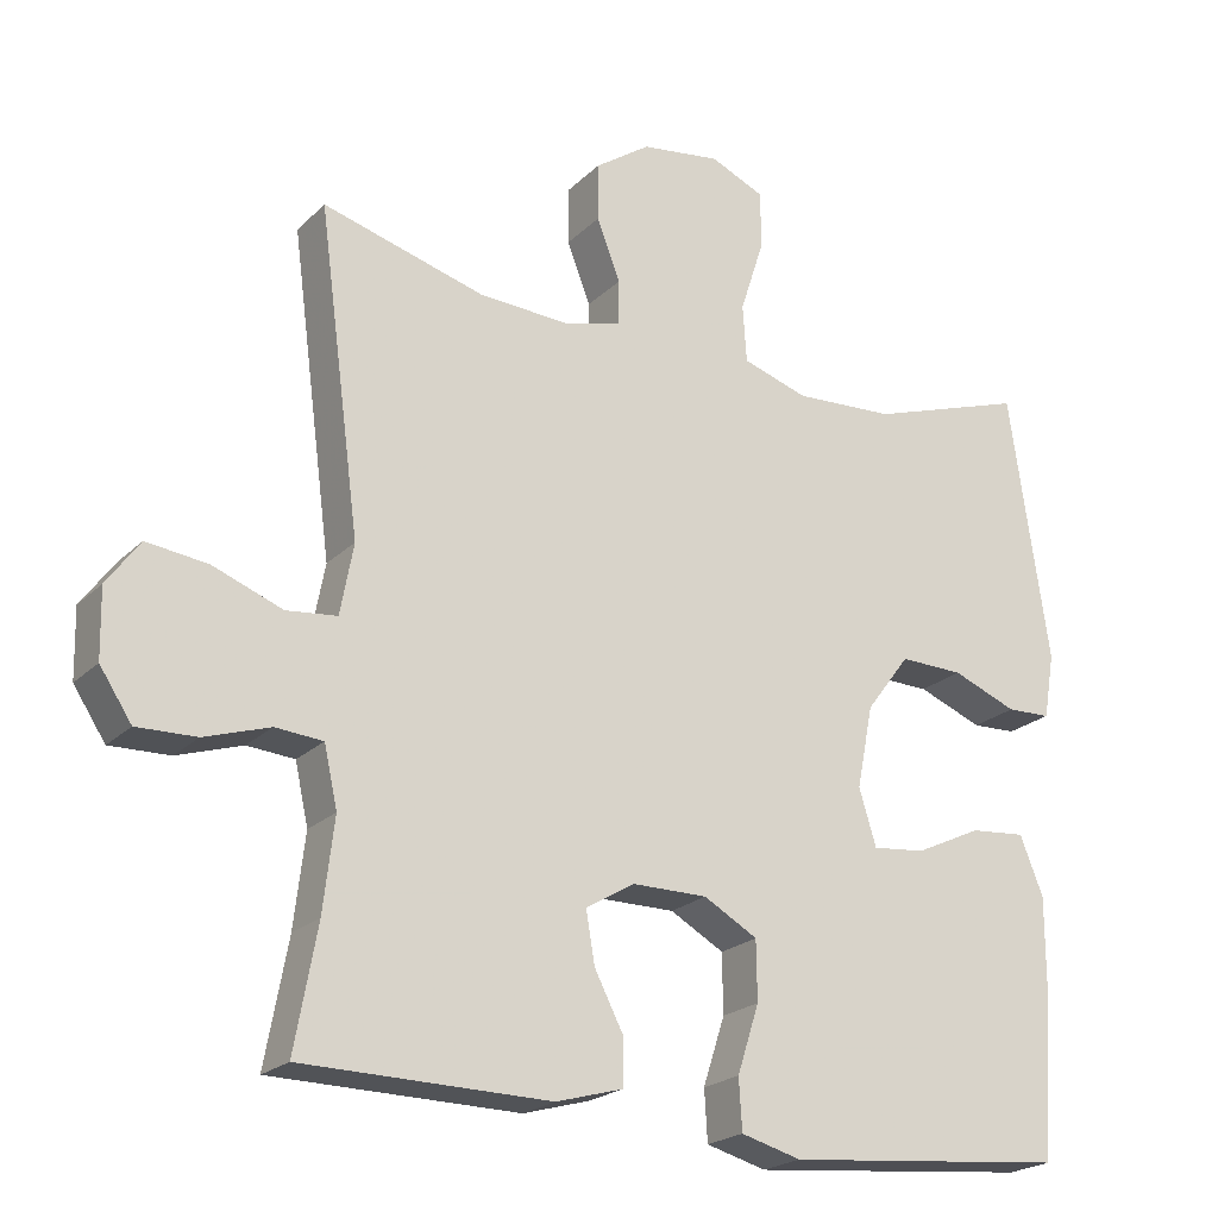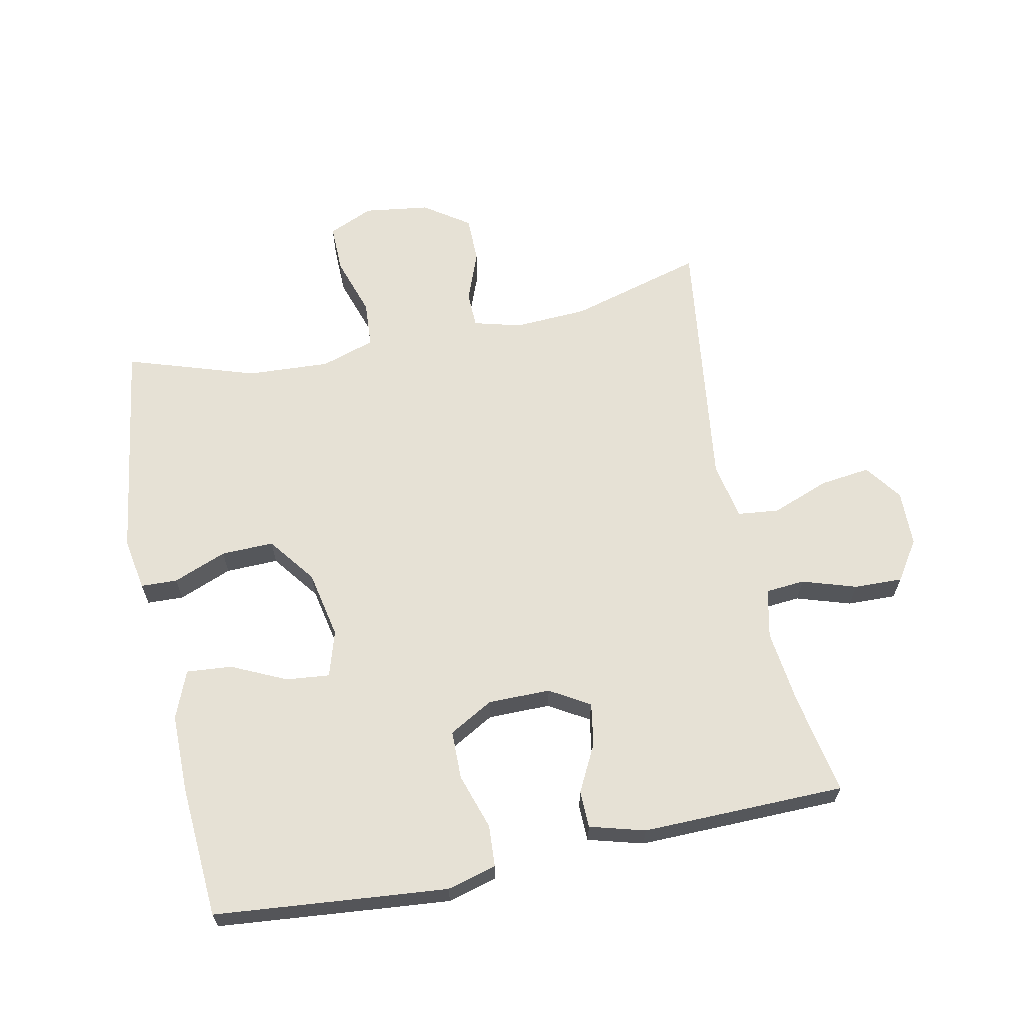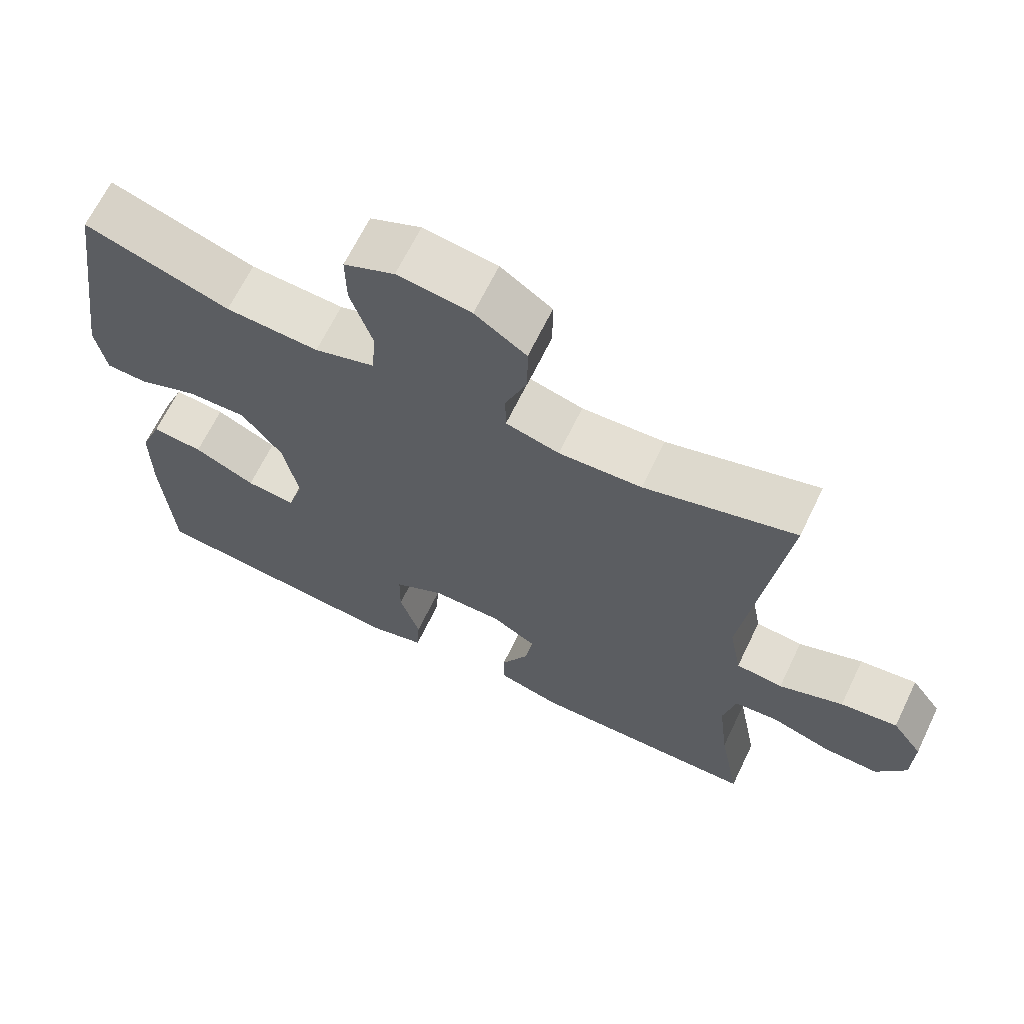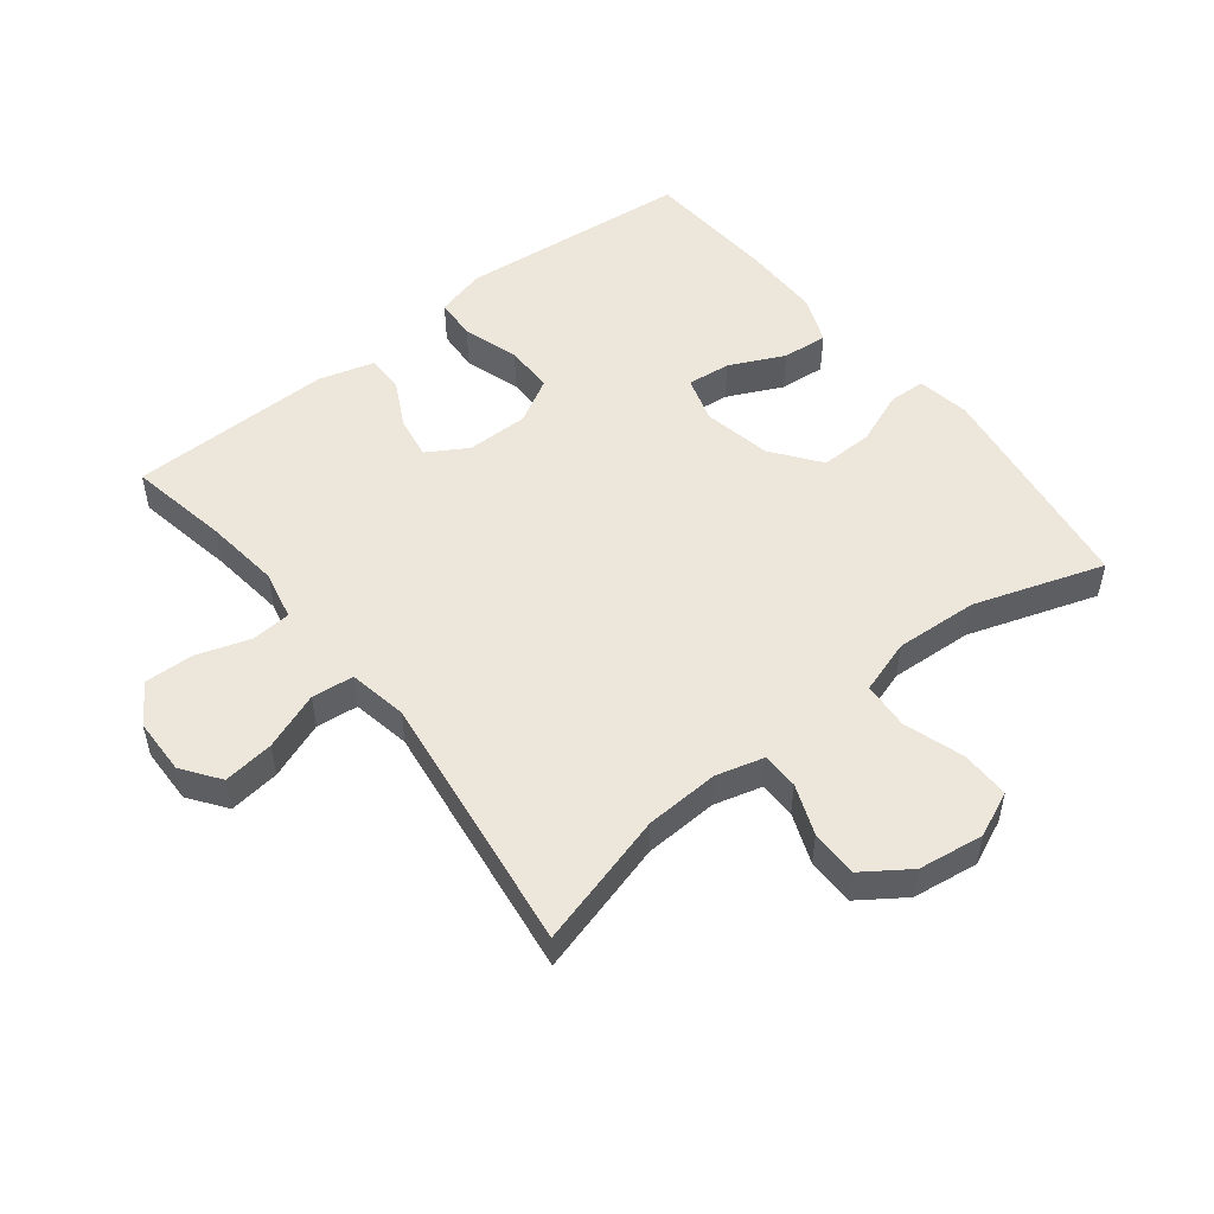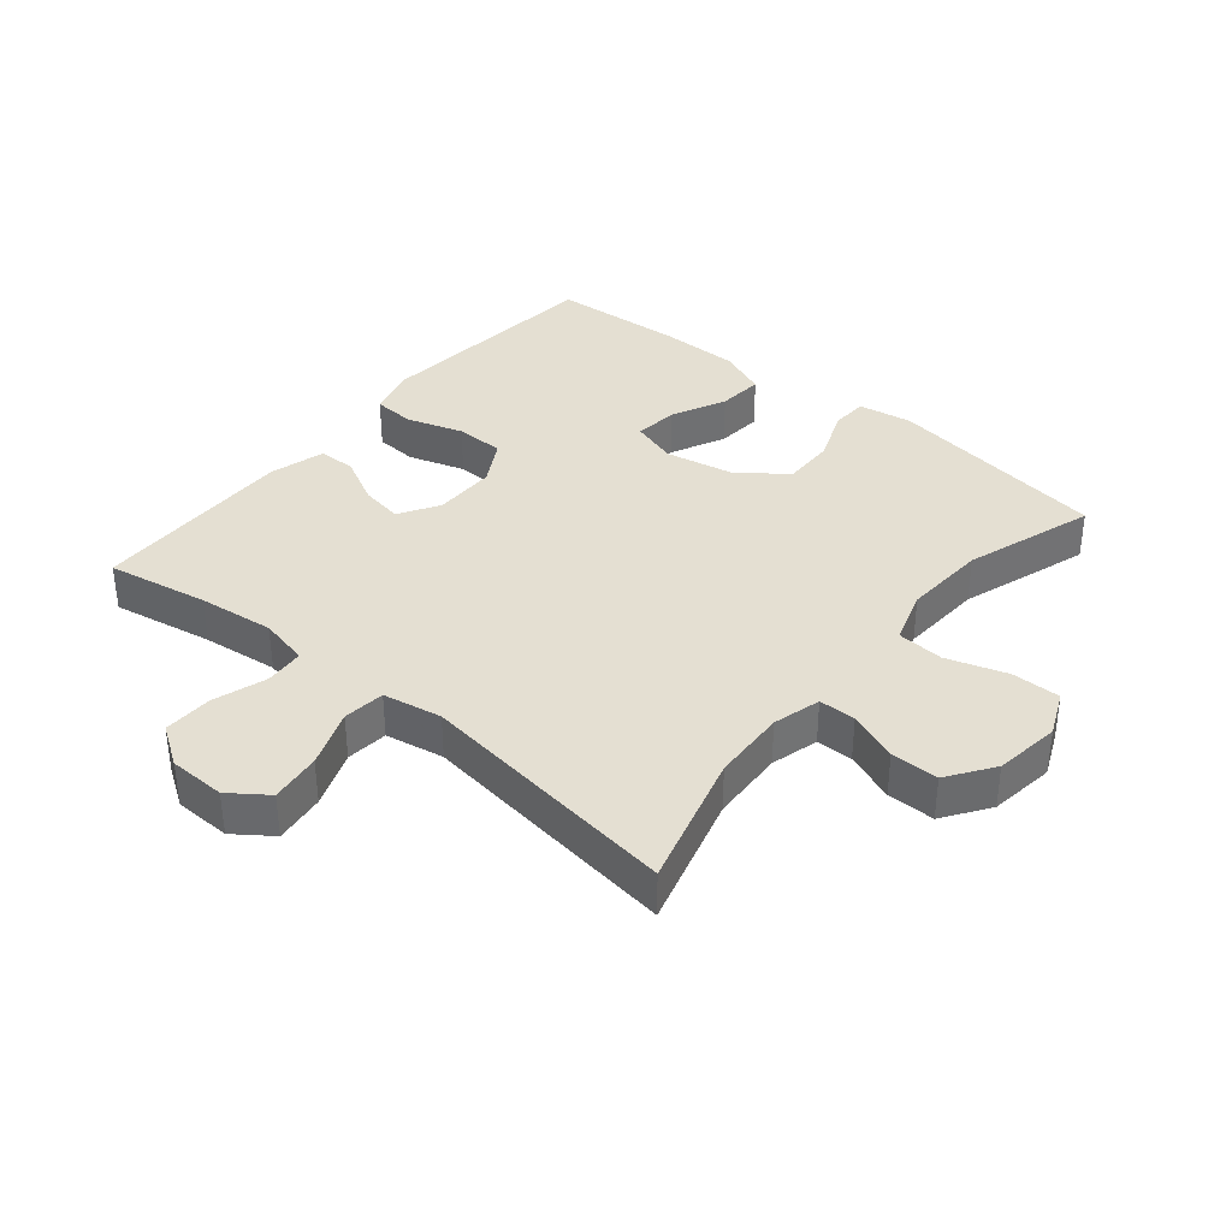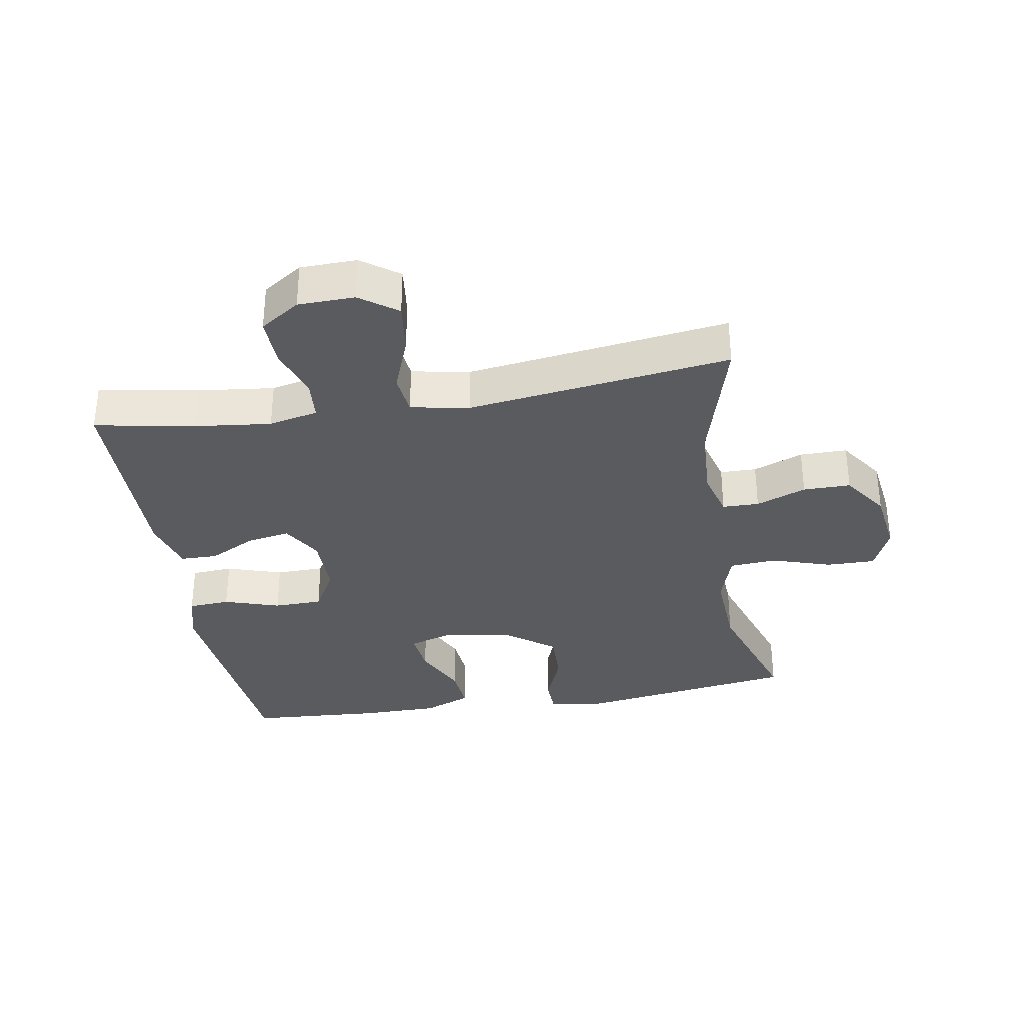
<metadata>
{"format":"obj","ext":"obj","renderer":"f3d","projection":"perspective","resolution":1024,"background":"white","views":[{"elev":-21.7,"azim":-31.8,"up":"+Z"},{"elev":64.1,"azim":168.3,"up":"+Y"},{"elev":66.3,"azim":-154.2,"up":"+Z"},{"elev":51.5,"azim":-38.1,"up":"+Y"},{"elev":36.9,"azim":-50.3,"up":"+Y"},{"elev":-33.4,"azim":-80.3,"up":"+Y"}]}
</metadata>
<code>
v -0.5 0.07 0.5
v -0.291 0.07 0.441
v -0.176 0.07 0.435
v -0.102 0.07 0.455
v -0.101 0.07 0.512
v -0.131 0.07 0.59
v -0.131 0.07 0.664
v -0.06 0.07 0.713
v 0.042 0.07 0.727
v 0.112 0.07 0.696
v 0.111 0.07 0.62
v 0.081 0.07 0.527
v 0.086 0.07 0.454
v 0.17 0.07 0.427
v 0.299 0.07 0.434
v 0.5 0.07 0.5
v 0.551 0.07 0.154
v 0.537 0.07 0.071
v 0.48 0.07 0.069
v 0.397 0.07 0.102
v 0.315 0.07 0.104
v 0.259 0.07 0.03
v 0.238 0.07 -0.076
v 0.26 0.07 -0.148
v 0.328 0.07 -0.141
v 0.413 0.07 -0.101
v 0.484 0.07 -0.095
v 0.514 0.07 -0.17
v 0.514 0.07 -0.292
v 0.5 0.07 -0.5
v 0.256 0.07 -0.523
v 0.137 0.07 -0.534
v 0.06 0.07 -0.513
v 0.056 0.07 -0.448
v 0.084 0.07 -0.361
v 0.083 0.07 -0.285
v 0.014 0.07 -0.246
v -0.083 0.07 -0.246
v -0.145 0.07 -0.283
v -0.134 0.07 -0.349
v -0.096 0.07 -0.423
v -0.097 0.07 -0.481
v -0.183 0.07 -0.505
v -0.5 0.07 -0.5
v -0.471 0.07 -0.343
v -0.457 0.07 -0.225
v -0.474 0.07 -0.148
v -0.535 0.07 -0.143
v -0.619 0.07 -0.17
v -0.695 0.07 -0.172
v -0.736 0.07 -0.11
v -0.738 0.07 -0.022
v -0.696 0.07 0.036
v -0.617 0.07 0.026
v -0.528 0.07 -0.008
v -0.463 0.07 -0.001
v -0.446 0.07 0.09
v -0.5 0 0.5
v -0.291 0 0.441
v -0.176 0 0.435
v -0.102 0 0.455
v -0.101 0 0.512
v -0.131 0 0.59
v -0.131 0 0.664
v -0.06 0 0.713
v 0.042 0 0.727
v 0.112 0 0.696
v 0.111 0 0.62
v 0.081 0 0.527
v 0.086 0 0.454
v 0.17 0 0.427
v 0.299 0 0.434
v 0.5 0 0.5
v 0.551 0 0.154
v 0.537 0 0.071
v 0.48 0 0.069
v 0.397 0 0.102
v 0.315 0 0.104
v 0.259 0 0.03
v 0.238 0 -0.076
v 0.26 0 -0.148
v 0.328 0 -0.141
v 0.413 0 -0.101
v 0.484 0 -0.095
v 0.514 0 -0.17
v 0.514 0 -0.292
v 0.5 0 -0.5
v 0.256 0 -0.523
v 0.137 0 -0.534
v 0.06 0 -0.513
v 0.056 0 -0.448
v 0.084 0 -0.361
v 0.083 0 -0.285
v 0.014 0 -0.246
v -0.083 0 -0.246
v -0.145 0 -0.283
v -0.134 0 -0.349
v -0.096 0 -0.423
v -0.097 0 -0.481
v -0.183 0 -0.505
v -0.5 0 -0.5
v -0.471 0 -0.343
v -0.457 0 -0.225
v -0.474 0 -0.148
v -0.535 0 -0.143
v -0.619 0 -0.17
v -0.695 0 -0.172
v -0.736 0 -0.11
v -0.738 0 -0.022
v -0.696 0 0.036
v -0.617 0 0.026
v -0.528 0 -0.008
v -0.463 0 -0.001
v -0.446 0 0.09
f 53 54 55
f 52 53 55
f 51 52 55
f 50 51 55
f 49 50 55
f 48 49 55
f 47 48 55 56
f 46 47 56 57
f 43 44 45
f 42 43 45
f 41 42 45
f 40 41 45
f 39 40 45 46
f 38 39 46 57
f 33 34 35
f 32 33 35
f 31 32 35
f 30 31 35
f 29 30 35
f 28 29 35
f 27 28 35
f 26 27 35
f 25 26 35
f 24 25 35 36
f 23 24 36 37
f 18 19 20
f 17 18 20
f 16 17 20
f 15 16 20
f 14 15 20 21
f 13 14 21 22
f 10 11 12
f 9 10 12
f 8 9 12
f 7 8 12
f 6 7 12
f 5 6 12
f 4 5 12 13
f 37 38 57
f 23 37 57
f 22 23 57
f 13 22 57
f 4 13 57
f 3 4 57
f 57 1 2
f 2 3 57
f 112 111 110
f 112 110 109
f 112 109 108
f 112 108 107
f 112 107 106
f 112 106 105
f 113 112 105 104
f 114 113 104 103
f 102 101 100
f 102 100 99
f 102 99 98
f 102 98 97
f 103 102 97 96
f 114 103 96 95
f 92 91 90
f 92 90 89
f 92 89 88
f 92 88 87
f 92 87 86
f 92 86 85
f 92 85 84
f 92 84 83
f 92 83 82
f 93 92 82 81
f 94 93 81 80
f 77 76 75
f 77 75 74
f 77 74 73
f 77 73 72
f 78 77 72 71
f 79 78 71 70
f 69 68 67
f 69 67 66
f 69 66 65
f 69 65 64
f 69 64 63
f 69 63 62
f 70 69 62 61
f 114 95 94
f 114 94 80
f 114 80 79
f 114 79 70
f 114 70 61
f 114 61 60
f 59 58 114
f 114 60 59
f 1 58 59 2
f 2 59 60 3
f 3 60 61 4
f 4 61 62 5
f 5 62 63 6
f 6 63 64 7
f 7 64 65 8
f 8 65 66 9
f 9 66 67 10
f 10 67 68 11
f 11 68 69 12
f 12 69 70 13
f 13 70 71 14
f 14 71 72 15
f 15 72 73 16
f 16 73 74 17
f 17 74 75 18
f 18 75 76 19
f 19 76 77 20
f 20 77 78 21
f 21 78 79 22
f 22 79 80 23
f 23 80 81 24
f 24 81 82 25
f 25 82 83 26
f 26 83 84 27
f 27 84 85 28
f 28 85 86 29
f 29 86 87 30
f 30 87 88 31
f 31 88 89 32
f 32 89 90 33
f 33 90 91 34
f 34 91 92 35
f 35 92 93 36
f 36 93 94 37
f 37 94 95 38
f 38 95 96 39
f 39 96 97 40
f 40 97 98 41
f 41 98 99 42
f 42 99 100 43
f 43 100 101 44
f 44 101 102 45
f 45 102 103 46
f 46 103 104 47
f 47 104 105 48
f 48 105 106 49
f 49 106 107 50
f 50 107 108 51
f 51 108 109 52
f 52 109 110 53
f 53 110 111 54
f 54 111 112 55
f 55 112 113 56
f 56 113 114 57
f 57 114 58 1

</code>
